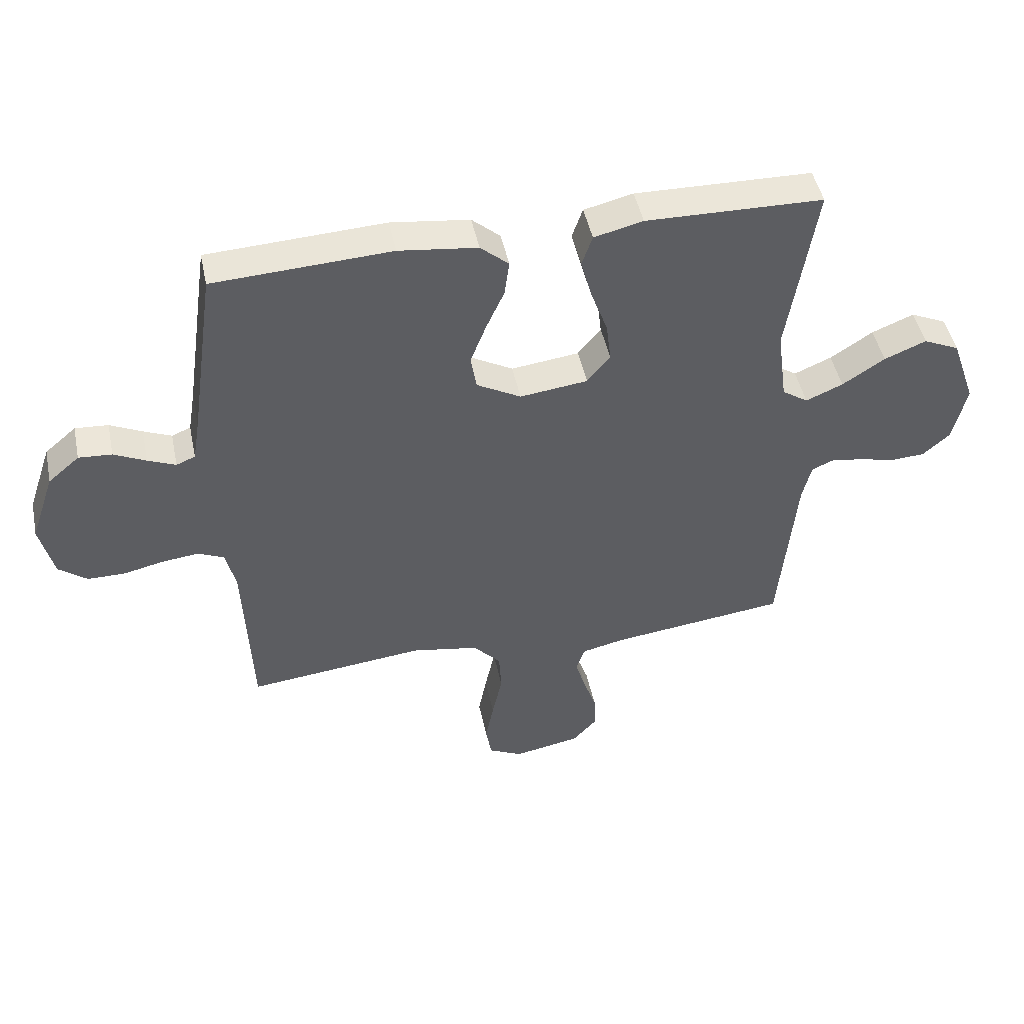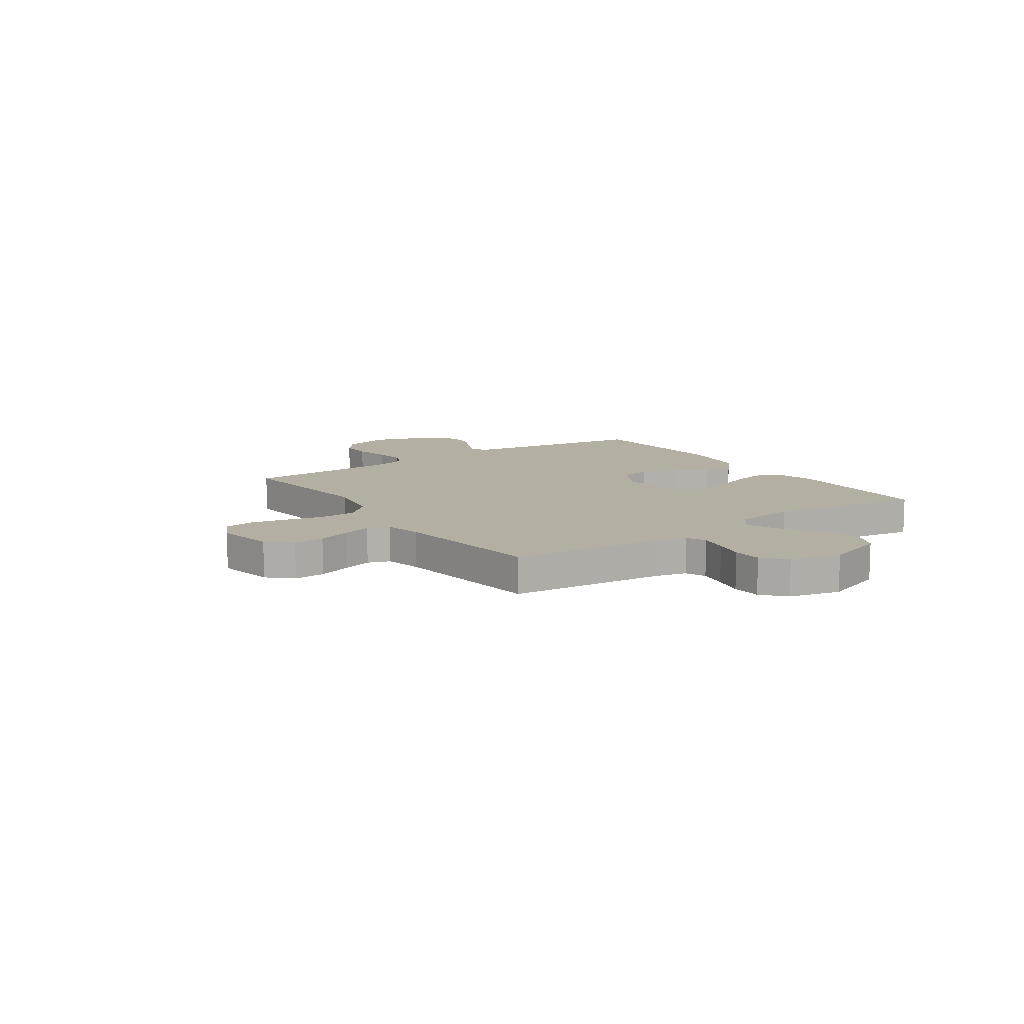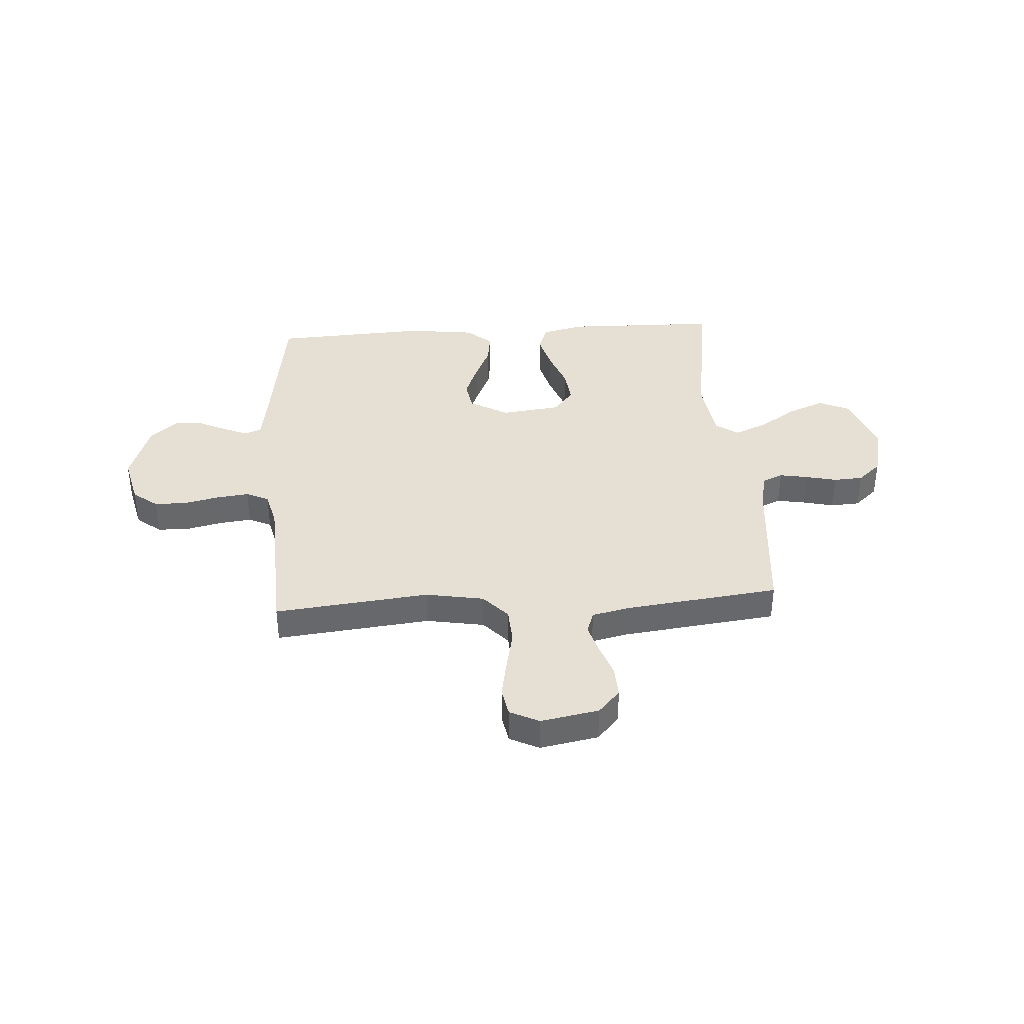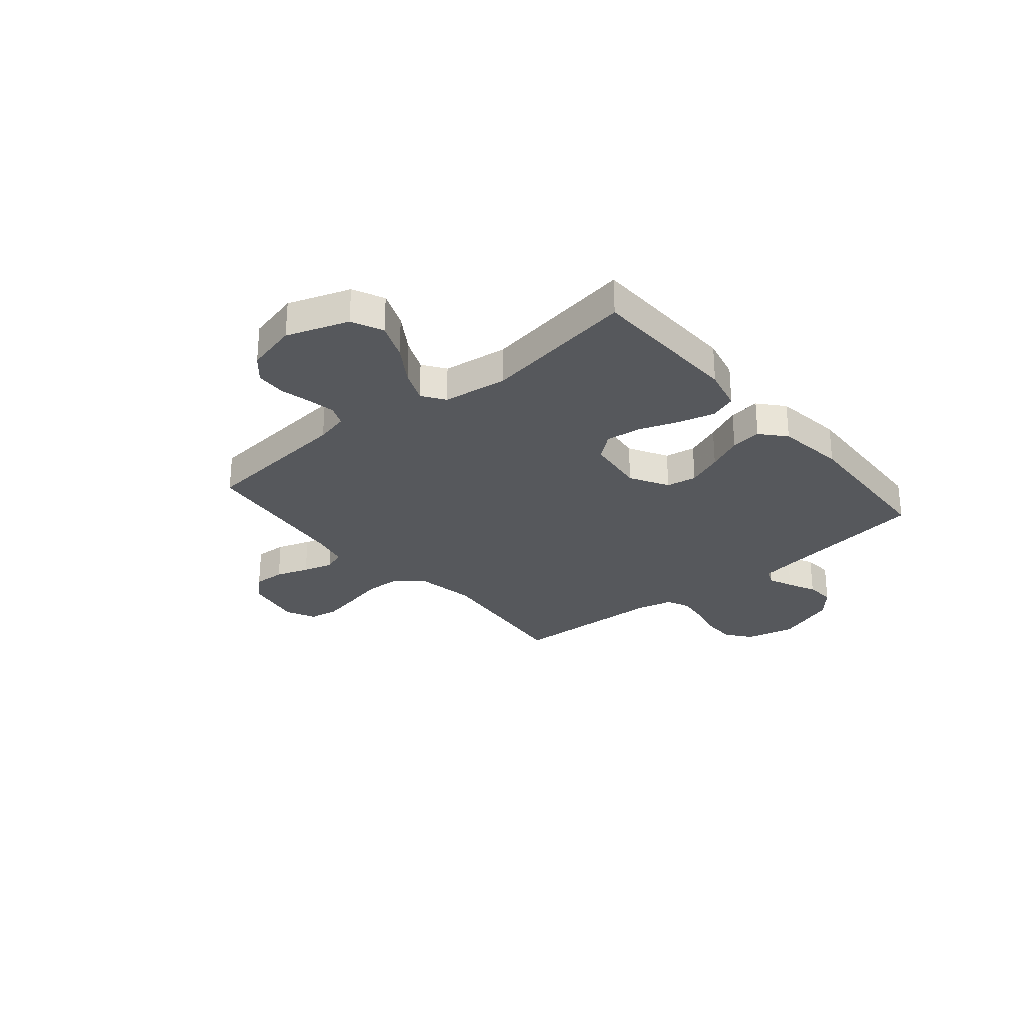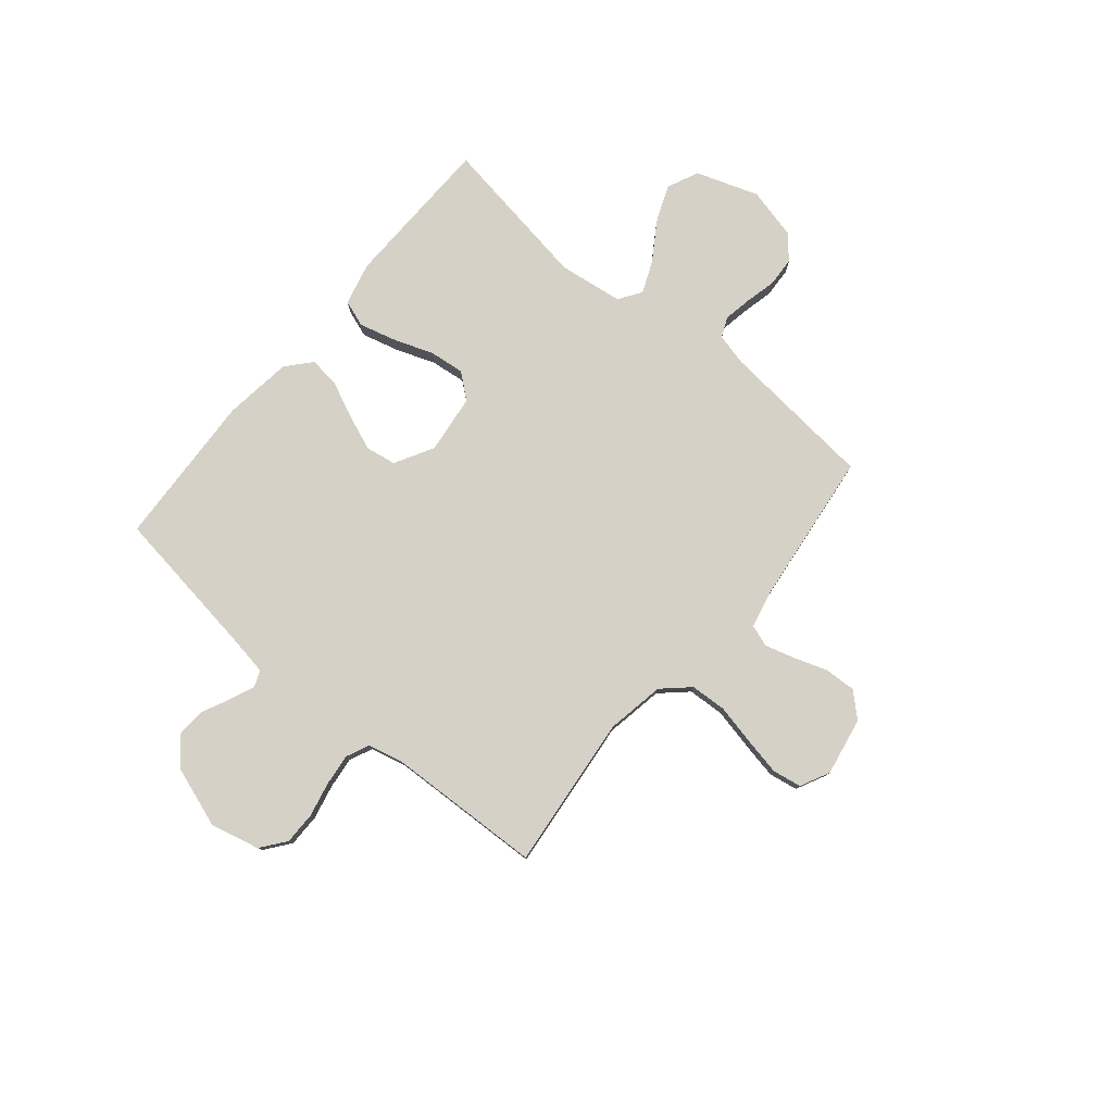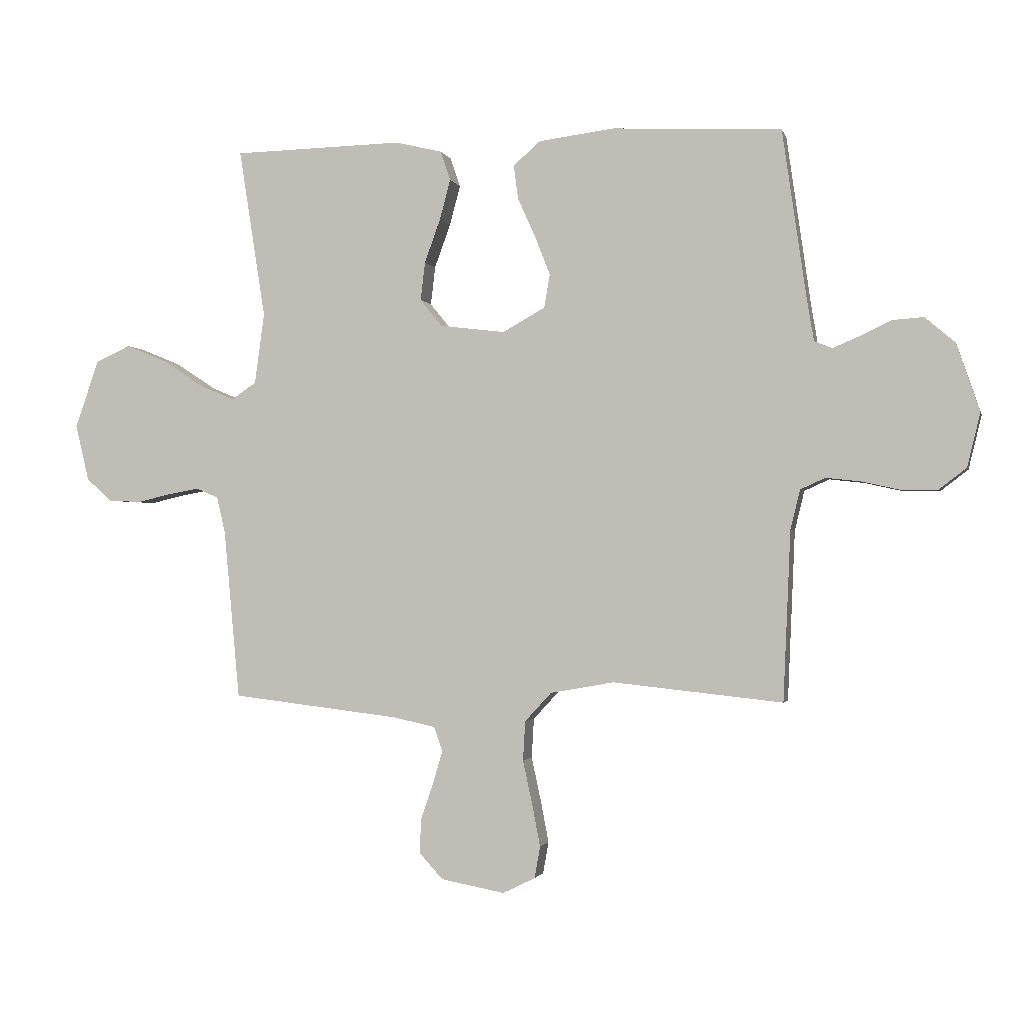
<metadata>
{"format":"obj","ext":"obj","renderer":"f3d","projection":"perspective","resolution":1024,"background":"white","views":[{"elev":47.1,"azim":168.2,"up":"+Z"},{"elev":11.1,"azim":-124.5,"up":"+Y"},{"elev":38.0,"azim":176.2,"up":"+Y"},{"elev":-28.1,"azim":-49.9,"up":"+Y"},{"elev":79.1,"azim":129.9,"up":"+Y"},{"elev":-1.5,"azim":13.3,"up":"+Z"}]}
</metadata>
<code>
v -0.5 0.07 -0.5
v -0.528 0.07 -0.2
v -0.543 0.07 -0.136
v -0.582 0.07 -0.119
v -0.637 0.07 -0.129
v -0.697 0.07 -0.143
v -0.754 0.07 -0.14
v -0.799 0.07 -0.1
v -0.823 0.07 0
v -0.781 0.07 0.12
v -0.72 0.07 0.148
v -0.649 0.07 0.119
v -0.577 0.07 0.072
v -0.514 0.07 0.045
v -0.47 0.07 0.075
v -0.453 0.07 0.2
v -0.5 0.07 0.5
v -0.2 0.07 0.507
v -0.117 0.07 0.487
v -0.099 0.07 0.435
v -0.118 0.07 0.364
v -0.146 0.07 0.287
v -0.154 0.07 0.219
v -0.115 0.07 0.171
v 0 0.07 0.157
v 0.075 0.07 0.199
v 0.085 0.07 0.258
v 0.058 0.07 0.327
v 0.027 0.07 0.396
v 0.019 0.07 0.456
v 0.067 0.07 0.498
v 0.2 0.07 0.515
v 0.5 0.07 0.5
v 0.543 0.07 0.2
v 0.555 0.07 0.128
v 0.587 0.07 0.115
v 0.634 0.07 0.135
v 0.688 0.07 0.161
v 0.744 0.07 0.165
v 0.797 0.07 0.12
v 0.838 0.07 0
v 0.815 0.07 -0.095
v 0.767 0.07 -0.132
v 0.703 0.07 -0.132
v 0.636 0.07 -0.117
v 0.574 0.07 -0.11
v 0.53 0.07 -0.13
v 0.513 0.07 -0.2
v 0.5 0.07 -0.5
v 0.2 0.07 -0.468
v 0.087 0.07 -0.488
v 0.04 0.07 -0.539
v 0.036 0.07 -0.609
v 0.053 0.07 -0.688
v 0.067 0.07 -0.761
v 0.057 0.07 -0.817
v 0 0.07 -0.845
v -0.113 0.07 -0.824
v -0.155 0.07 -0.778
v -0.152 0.07 -0.717
v -0.13 0.07 -0.653
v -0.113 0.07 -0.595
v -0.128 0.07 -0.552
v -0.2 0.07 -0.536
v -0.5 0 -0.5
v -0.528 0 -0.2
v -0.543 0 -0.136
v -0.582 0 -0.119
v -0.637 0 -0.129
v -0.697 0 -0.143
v -0.754 0 -0.14
v -0.799 0 -0.1
v -0.823 0 0
v -0.781 0 0.12
v -0.72 0 0.148
v -0.649 0 0.119
v -0.577 0 0.072
v -0.514 0 0.045
v -0.47 0 0.075
v -0.453 0 0.2
v -0.5 0 0.5
v -0.2 0 0.507
v -0.117 0 0.487
v -0.099 0 0.435
v -0.118 0 0.364
v -0.146 0 0.287
v -0.154 0 0.219
v -0.115 0 0.171
v 0 0 0.157
v 0.075 0 0.199
v 0.085 0 0.258
v 0.058 0 0.327
v 0.027 0 0.396
v 0.019 0 0.456
v 0.067 0 0.498
v 0.2 0 0.515
v 0.5 0 0.5
v 0.543 0 0.2
v 0.555 0 0.128
v 0.587 0 0.115
v 0.634 0 0.135
v 0.688 0 0.161
v 0.744 0 0.165
v 0.797 0 0.12
v 0.838 0 0
v 0.815 0 -0.095
v 0.767 0 -0.132
v 0.703 0 -0.132
v 0.636 0 -0.117
v 0.574 0 -0.11
v 0.53 0 -0.13
v 0.513 0 -0.2
v 0.5 0 -0.5
v 0.2 0 -0.468
v 0.087 0 -0.488
v 0.04 0 -0.539
v 0.036 0 -0.609
v 0.053 0 -0.688
v 0.067 0 -0.761
v 0.057 0 -0.817
v 0 0 -0.845
v -0.113 0 -0.824
v -0.155 0 -0.778
v -0.152 0 -0.717
v -0.13 0 -0.653
v -0.113 0 -0.595
v -0.128 0 -0.552
v -0.2 0 -0.536
f 58 59 60 61
f 58 61 62
f 57 58 62
f 56 57 62 63
f 53 54 55 56
f 48 49 50
f 47 48 50 51
f 42 43 44 45
f 42 45 46
f 41 42 46
f 40 41 46
f 37 38 39 40
f 36 37 40 46
f 35 36 46 47
f 31 32 33 34
f 28 29 30 31
f 27 28 31 34
f 26 27 34 35
f 19 20 21 22
f 17 18 19 22
f 16 17 22 23
f 15 16 23 24
f 10 11 12 13
f 10 13 14
f 9 10 14
f 8 9 14
f 5 6 7 8
f 4 5 8 14
f 3 4 14 15
f 64 1 2
f 63 64 2 3
f 53 56 63
f 52 53 63 3
f 26 35 47 51
f 25 26 51 52
f 24 25 52
f 3 15 24 52
f 125 124 123 122
f 126 125 122
f 126 122 121
f 127 126 121 120
f 120 119 118 117
f 114 113 112
f 115 114 112 111
f 109 108 107 106
f 110 109 106
f 110 106 105
f 110 105 104
f 104 103 102 101
f 110 104 101 100
f 111 110 100 99
f 98 97 96 95
f 95 94 93 92
f 98 95 92 91
f 99 98 91 90
f 86 85 84 83
f 86 83 82 81
f 87 86 81 80
f 88 87 80 79
f 77 76 75 74
f 78 77 74
f 78 74 73
f 78 73 72
f 72 71 70 69
f 78 72 69 68
f 79 78 68 67
f 66 65 128
f 67 66 128 127
f 127 120 117
f 67 127 117 116
f 115 111 99 90
f 116 115 90 89
f 116 89 88
f 116 88 79 67
f 1 65 66 2
f 2 66 67 3
f 3 67 68 4
f 4 68 69 5
f 5 69 70 6
f 6 70 71 7
f 7 71 72 8
f 8 72 73 9
f 9 73 74 10
f 10 74 75 11
f 11 75 76 12
f 12 76 77 13
f 13 77 78 14
f 14 78 79 15
f 15 79 80 16
f 16 80 81 17
f 17 81 82 18
f 18 82 83 19
f 19 83 84 20
f 20 84 85 21
f 21 85 86 22
f 22 86 87 23
f 23 87 88 24
f 24 88 89 25
f 25 89 90 26
f 26 90 91 27
f 27 91 92 28
f 28 92 93 29
f 29 93 94 30
f 30 94 95 31
f 31 95 96 32
f 32 96 97 33
f 33 97 98 34
f 34 98 99 35
f 35 99 100 36
f 36 100 101 37
f 37 101 102 38
f 38 102 103 39
f 39 103 104 40
f 40 104 105 41
f 41 105 106 42
f 42 106 107 43
f 43 107 108 44
f 44 108 109 45
f 45 109 110 46
f 46 110 111 47
f 47 111 112 48
f 48 112 113 49
f 49 113 114 50
f 50 114 115 51
f 51 115 116 52
f 52 116 117 53
f 53 117 118 54
f 54 118 119 55
f 55 119 120 56
f 56 120 121 57
f 57 121 122 58
f 58 122 123 59
f 59 123 124 60
f 60 124 125 61
f 61 125 126 62
f 62 126 127 63
f 63 127 128 64
f 64 128 65 1

</code>
